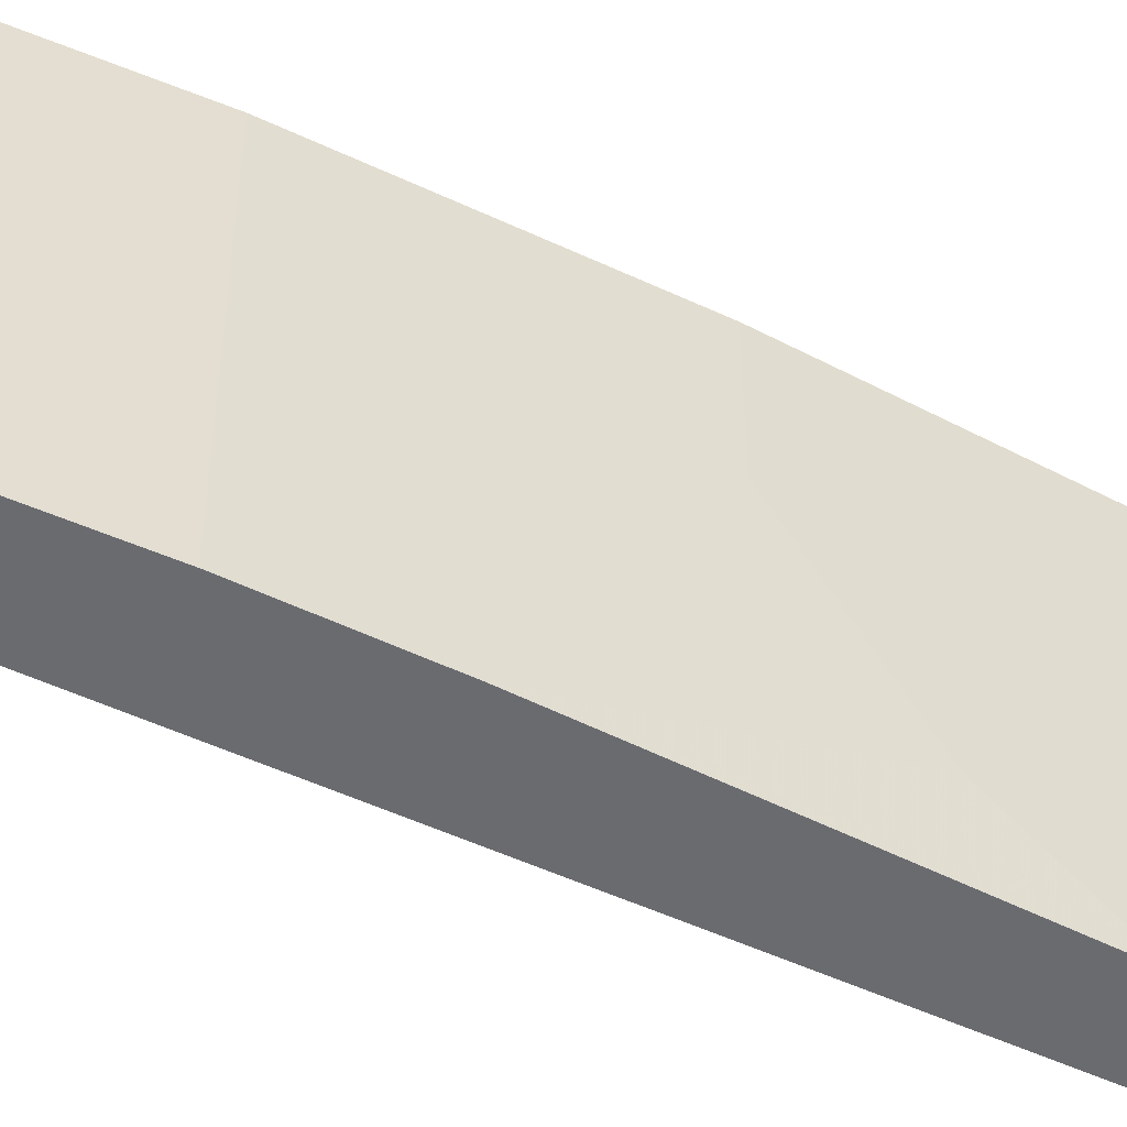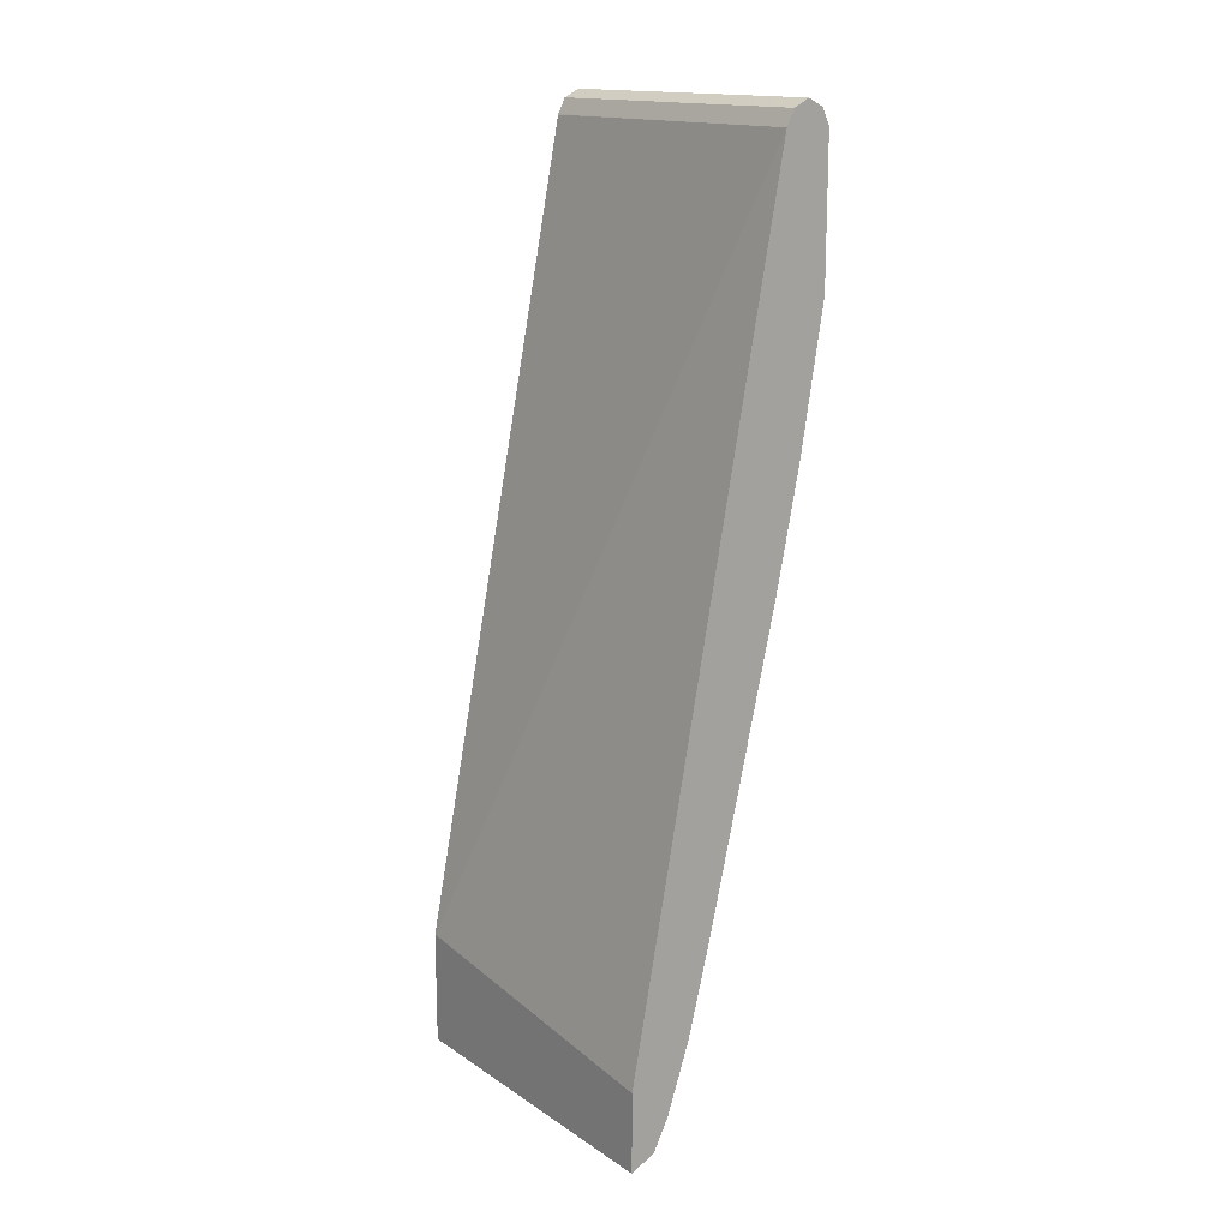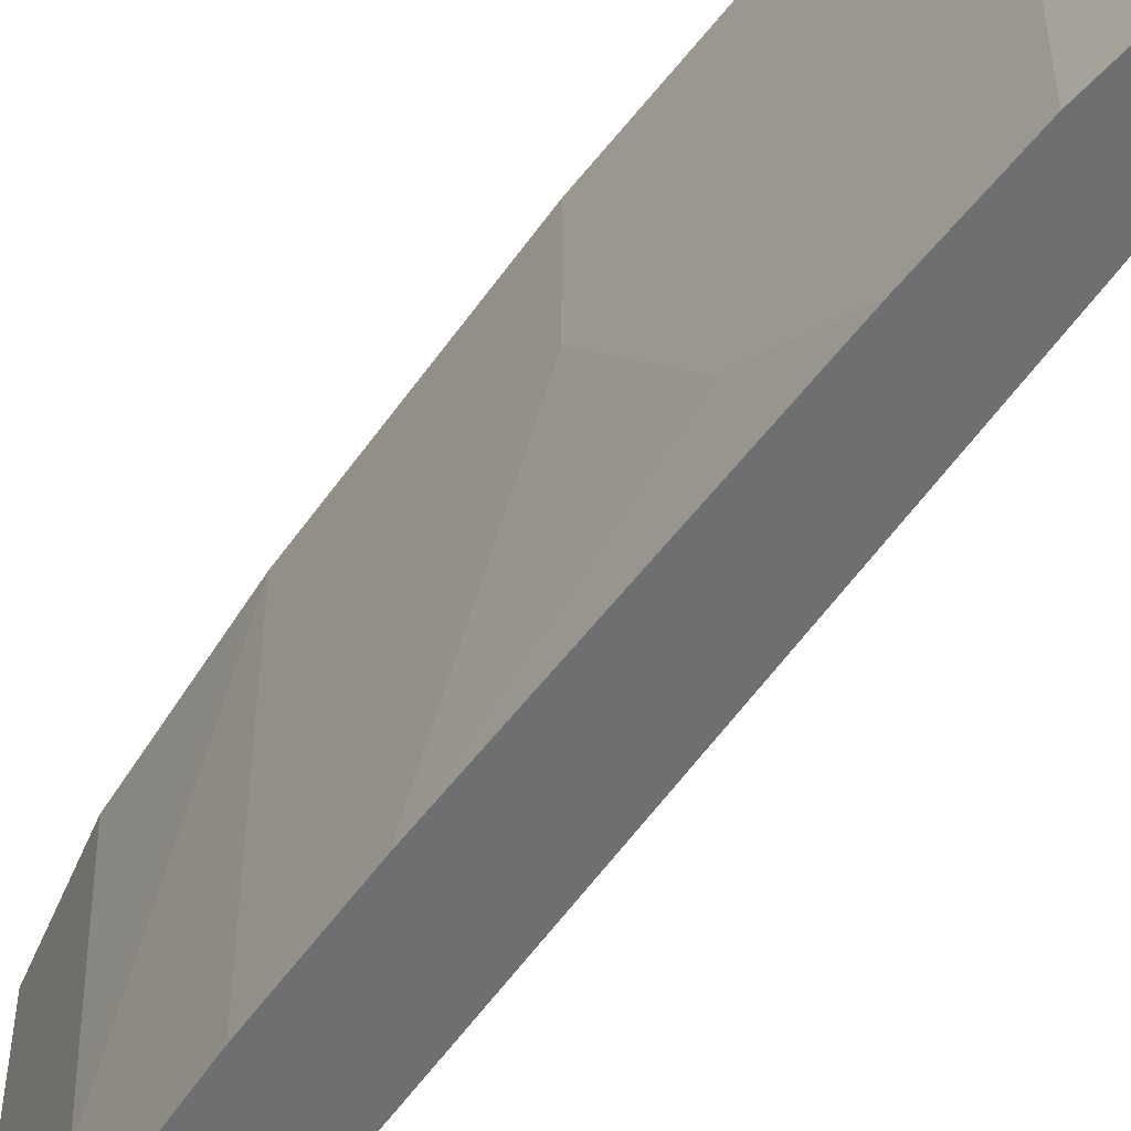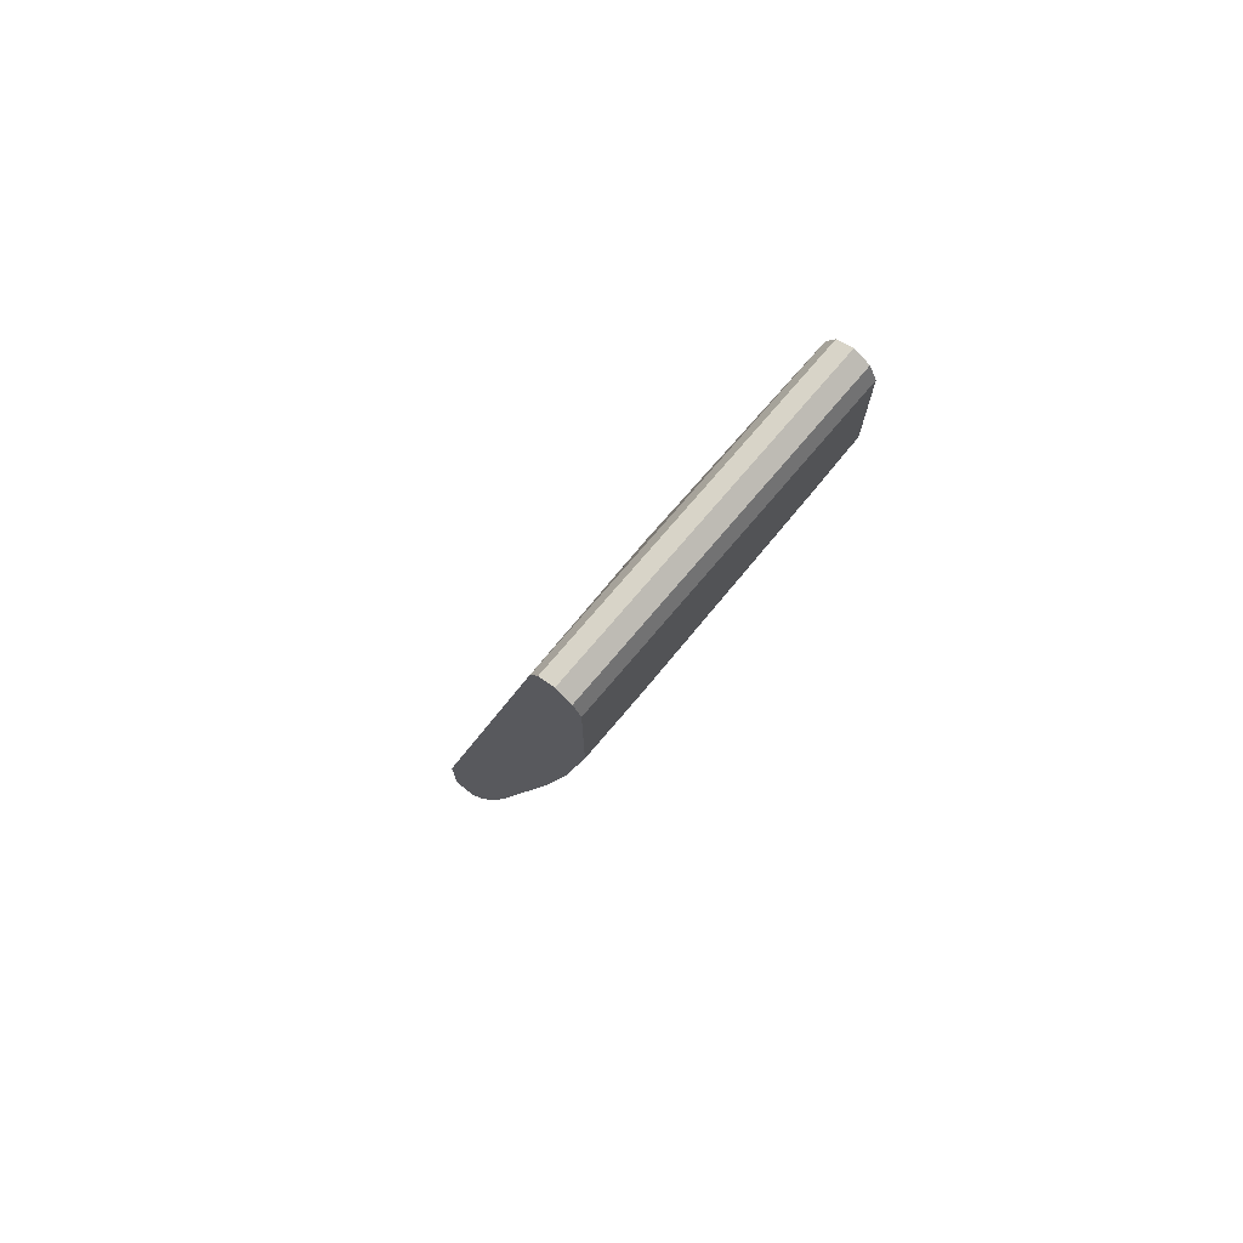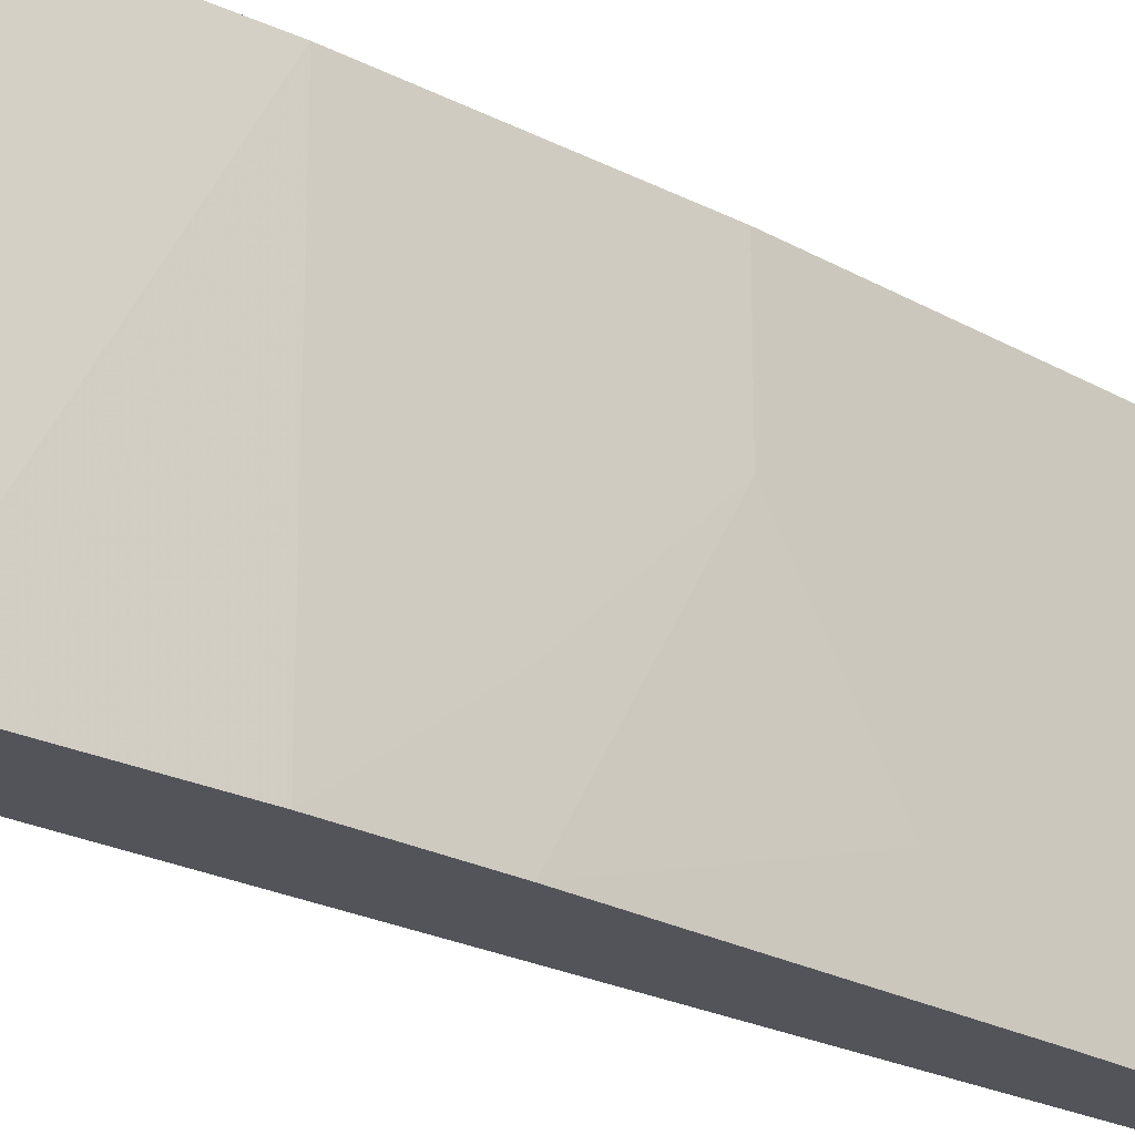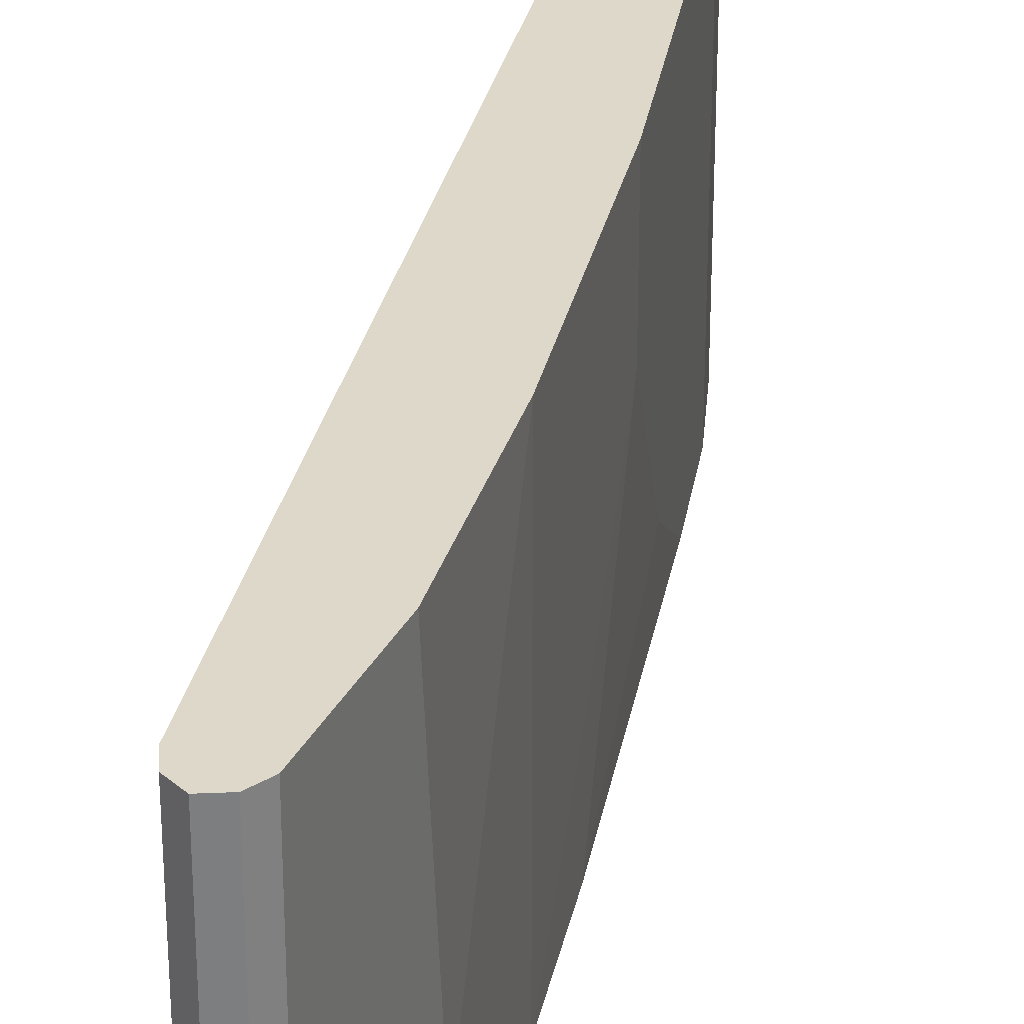
<metadata>
{"format":"obj","ext":"obj","renderer":"f3d","projection":"perspective","resolution":1024,"background":"white","views":[{"elev":-53.4,"azim":-105.4,"up":"+Z"},{"elev":15.6,"azim":143.3,"up":"+Y"},{"elev":-54.5,"azim":-22.8,"up":"+Z"},{"elev":74.6,"azim":-139.7,"up":"+Y"},{"elev":-23.7,"azim":-119.7,"up":"+Z"},{"elev":31.0,"azim":-156.8,"up":"+Z"}]}
</metadata>
<code>
v -0.3788 -0.5258 0.3721
v -0.3875 -0.5201 0.3721
v -0.3788 -0.5273 0.368
v -0.3788 -0.397 0.3721
v -0.3986 -0.5127 0.3721
v -0.3893 -0.522 0.3628
v -0.4005 -0.5164 0.002328
v -0.3788 -0.5273 0.002328
v -0.3788 -0.397 0.3705
v -0.5574 0.5043 0.3721
v -0.4034 -0.5095 0.3721
v -0.407 -0.5131 0.3539
v -0.407 -0.5131 0.002328
v -0.3788 -0.4367 0.002328
v -0.5574 0.5043 0.002328
v -0.5578 0.5052 0.3721
v -0.4178 -0.4782 0.3721
v -0.4247 -0.4778 0.3451
v -0.4159 -0.4955 0.3362
v -0.4159 -0.4955 0.002328
v -0.5597 0.5089 0.002328
v -0.5663 0.522 0.002328
v -0.5663 0.522 0.3721
v -0.4512 -0.398 0.3721
v -0.4512 -0.3981 0.3716
v -0.4247 -0.4778 0.002328
v -0.5839 0.5309 0.002328
v -0.5839 0.5309 0.3721
v -0.4778 -0.2919 0.3721
v -0.4512 -0.3981 0.002328
v -0.6016 0.522 0.002328
v -0.6016 0.522 0.3721
v -0.5309 -0.07961 0.3721
v -0.4778 -0.2919 0.002328
v -0.6024 0.5204 0.002328
v -0.6018 0.5217 0.3721
v -0.5309 -0.07961 0.2389
v -0.5574 0.05307 0.3721
v -0.5043 -0.1858 0.07963
v -0.5569 0.05349 0.002328
v -0.6105 0.5043 0.002328
v -0.6105 0.5043 0.3721
v -0.5574 0.05307 0.1062
v -0.5839 0.1858 0.3721
v -0.5839 0.1858 0.002328
v -0.6105 0.3451 0.002328
v -0.6105 0.3716 0.3721
v -0.6105 0.3451 0.07963
f 25 29 34
f 18 26 20
f 24 29 25
f 22 28 23
f 22 27 28
f 18 30 26
f 18 25 30
f 18 20 19
f 17 25 18
f 12 17 18
f 16 22 23
f 16 21 22
f 15 21 16
f 9 14 15
f 12 19 20
f 12 18 19
f 11 17 12
f 10 15 16
f 25 34 30
f 17 24 25
f 27 31 32
f 40 43 45
f 29 33 37
f 44 46 45
f 44 48 46
f 44 47 48
f 41 47 42
f 41 48 47
f 41 46 48
f 7 14 8
f 38 45 43
f 38 44 45
f 27 32 28
f 37 40 39
f 35 42 36
f 35 41 42
f 34 39 40
f 34 37 39
f 33 43 37
f 33 38 43
f 31 36 32
f 31 35 36
f 29 37 34
f 37 43 40
f 7 15 14
f 12 20 13
f 7 22 21
f 1 17 11
f 1 24 17
f 1 29 24
f 1 33 29
f 1 38 33
f 1 44 38
f 1 47 44
f 1 42 47
f 1 36 42
f 1 11 5
f 1 28 32
f 1 16 23
f 1 10 16
f 1 4 10
f 1 9 4
f 1 14 9
f 1 8 14
f 1 3 8
f 1 2 3
f 7 21 15
f 1 23 28
f 1 5 2
f 1 32 36
f 3 5 6
f 7 27 22
f 2 5 3
f 7 31 27
f 7 35 31
f 7 41 35
f 7 46 41
f 7 40 45
f 7 34 40
f 7 30 34
f 7 26 30
f 7 45 46
f 3 7 8
f 7 13 20
f 7 12 13
f 6 12 7
f 5 12 6
f 5 11 12
f 4 15 10
f 4 9 15
f 7 20 26
f 3 6 7

</code>
